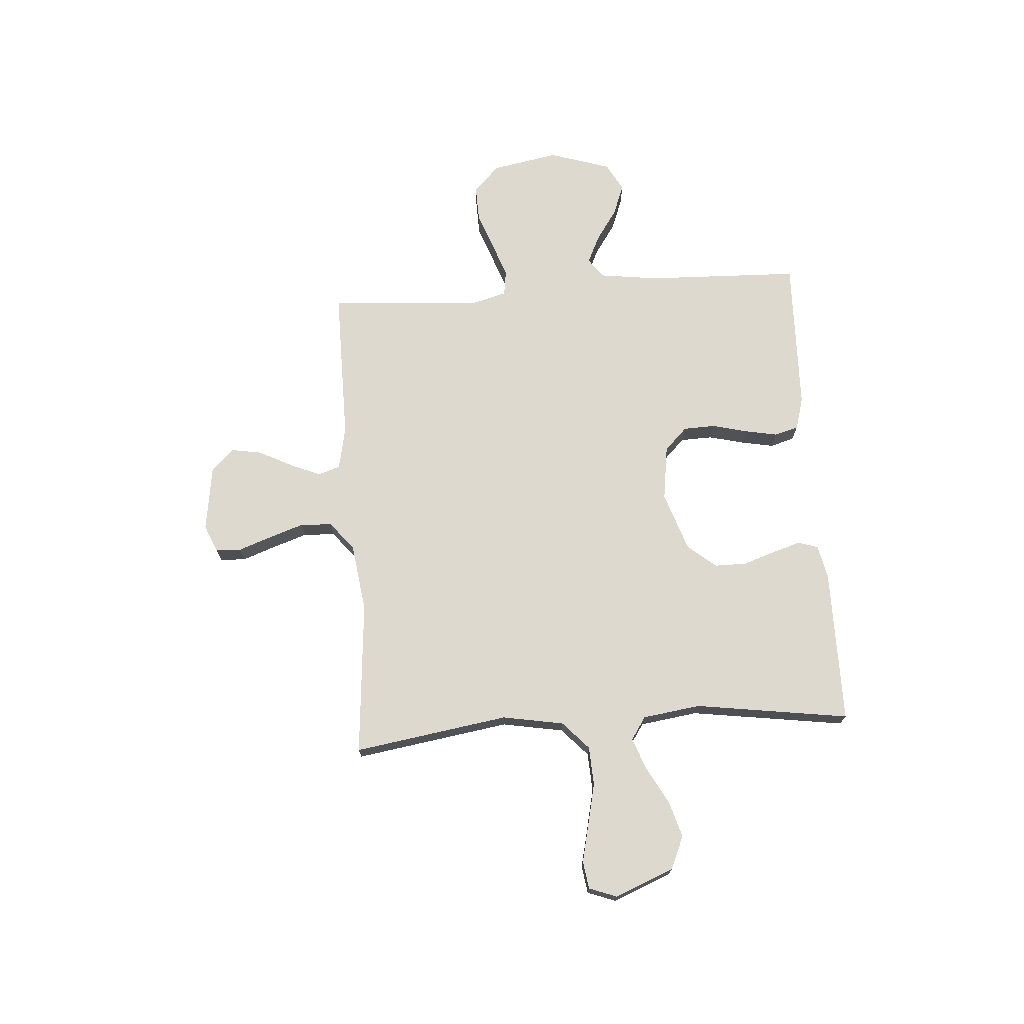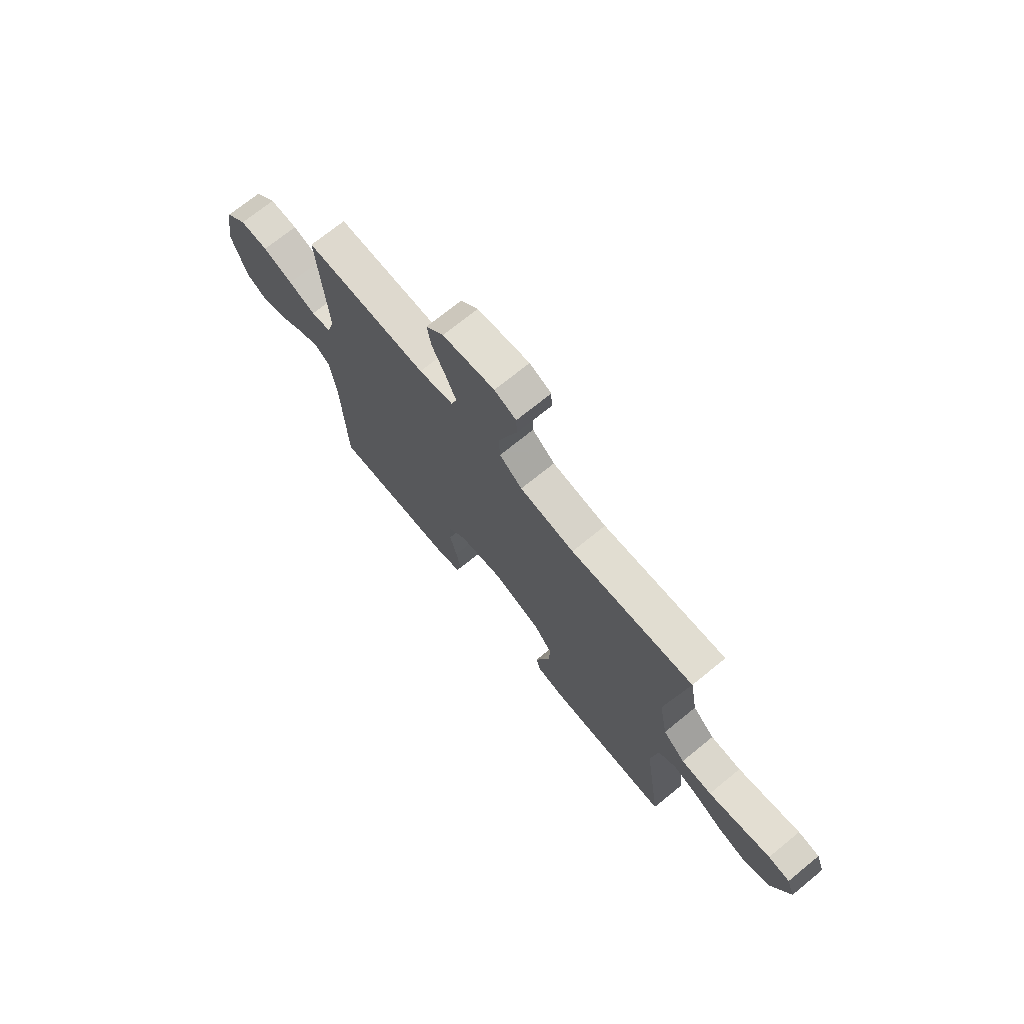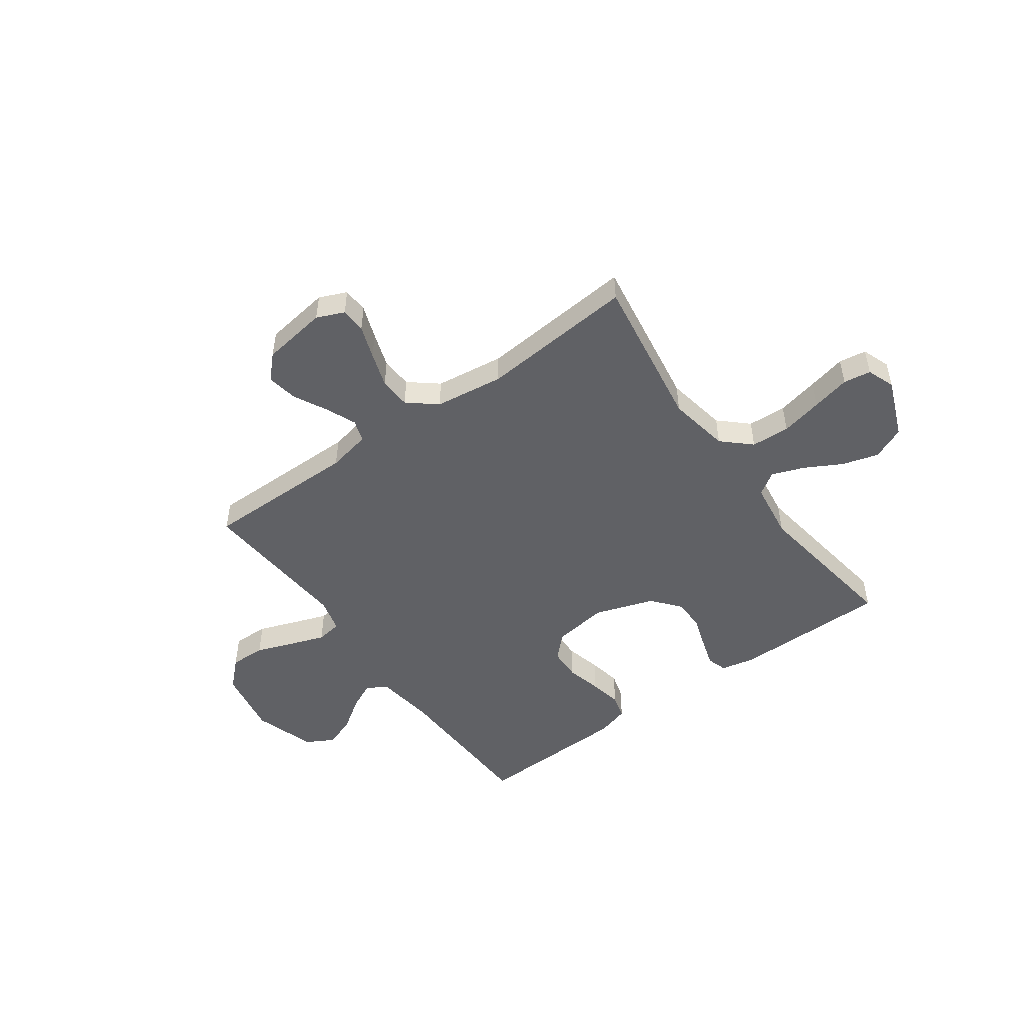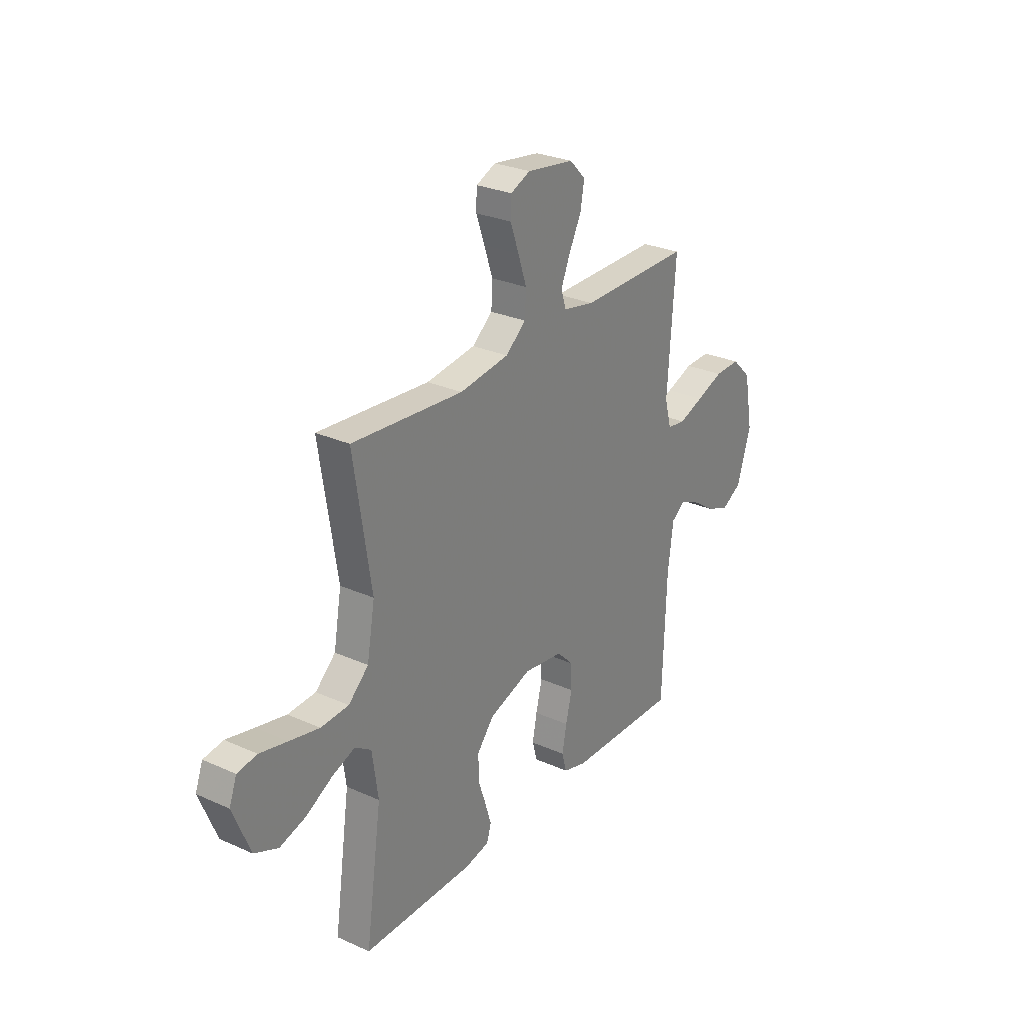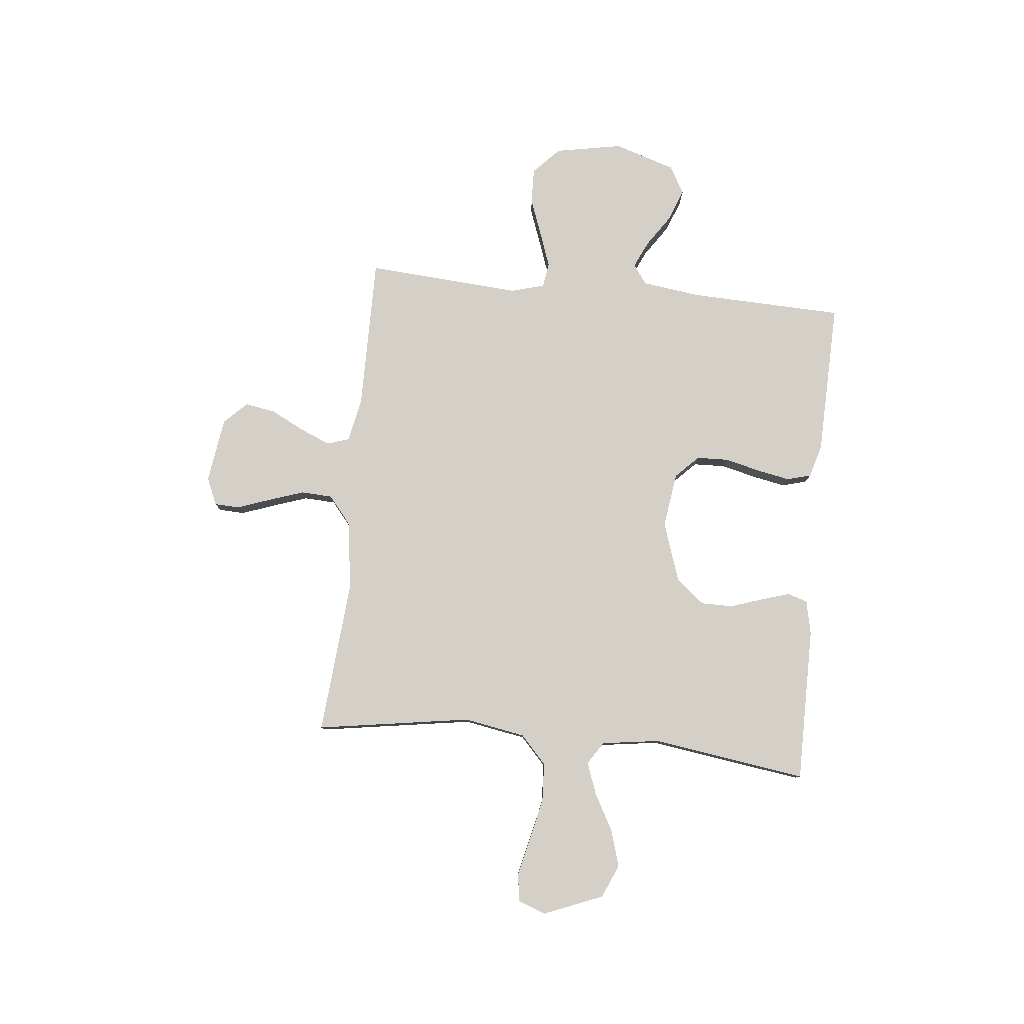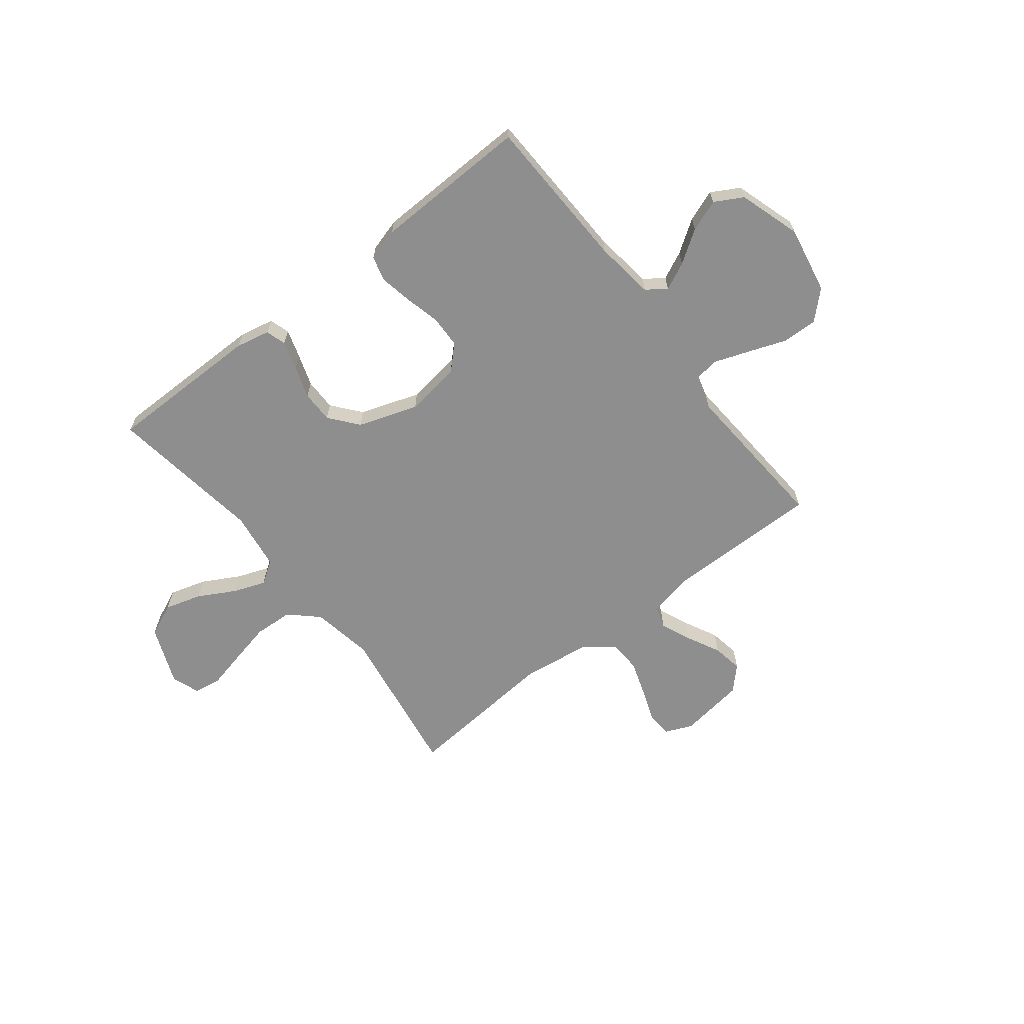
<metadata>
{"format":"obj","ext":"obj","renderer":"f3d","projection":"perspective","resolution":1024,"background":"white","views":[{"elev":71.8,"azim":86.0,"up":"+Y"},{"elev":71.4,"azim":50.8,"up":"+Z"},{"elev":-49.6,"azim":35.9,"up":"+Y"},{"elev":27.8,"azim":124.4,"up":"+Z"},{"elev":80.0,"azim":95.8,"up":"+Y"},{"elev":-65.0,"azim":-142.0,"up":"+Y"}]}
</metadata>
<code>
v -0.5 0.07 -0.5
v -0.51 0.07 -0.2
v -0.525 0.07 -0.086
v -0.563 0.07 -0.059
v -0.616 0.07 -0.084
v -0.678 0.07 -0.126
v -0.739 0.07 -0.149
v -0.793 0.07 -0.119
v -0.831 0.07 0
v -0.807 0.07 0.13
v -0.755 0.07 0.18
v -0.686 0.07 0.178
v -0.613 0.07 0.151
v -0.546 0.07 0.127
v -0.497 0.07 0.134
v -0.479 0.07 0.2
v -0.5 0.07 0.5
v -0.2 0.07 0.498
v -0.116 0.07 0.515
v -0.102 0.07 0.558
v -0.127 0.07 0.617
v -0.16 0.07 0.682
v -0.17 0.07 0.741
v -0.127 0.07 0.785
v 0 0.07 0.803
v 0.053 0.07 0.78
v 0.055 0.07 0.731
v 0.032 0.07 0.667
v 0.009 0.07 0.599
v 0.012 0.07 0.538
v 0.067 0.07 0.493
v 0.2 0.07 0.475
v 0.5 0.07 0.5
v 0.453 0.07 0.2
v 0.474 0.07 0.081
v 0.528 0.07 0.031
v 0.603 0.07 0.027
v 0.684 0.07 0.045
v 0.758 0.07 0.062
v 0.811 0.07 0.054
v 0.831 0.07 0
v 0.785 0.07 -0.114
v 0.721 0.07 -0.142
v 0.65 0.07 -0.121
v 0.579 0.07 -0.082
v 0.517 0.07 -0.059
v 0.473 0.07 -0.088
v 0.457 0.07 -0.2
v 0.5 0.07 -0.5
v 0.2 0.07 -0.5
v 0.134 0.07 -0.486
v 0.122 0.07 -0.447
v 0.139 0.07 -0.392
v 0.16 0.07 -0.33
v 0.16 0.07 -0.268
v 0.115 0.07 -0.213
v 0 0.07 -0.174
v -0.107 0.07 -0.189
v -0.151 0.07 -0.233
v -0.153 0.07 -0.295
v -0.136 0.07 -0.364
v -0.124 0.07 -0.427
v -0.137 0.07 -0.474
v -0.2 0.07 -0.492
v -0.5 0 -0.5
v -0.51 0 -0.2
v -0.525 0 -0.086
v -0.563 0 -0.059
v -0.616 0 -0.084
v -0.678 0 -0.126
v -0.739 0 -0.149
v -0.793 0 -0.119
v -0.831 0 0
v -0.807 0 0.13
v -0.755 0 0.18
v -0.686 0 0.178
v -0.613 0 0.151
v -0.546 0 0.127
v -0.497 0 0.134
v -0.479 0 0.2
v -0.5 0 0.5
v -0.2 0 0.498
v -0.116 0 0.515
v -0.102 0 0.558
v -0.127 0 0.617
v -0.16 0 0.682
v -0.17 0 0.741
v -0.127 0 0.785
v 0 0 0.803
v 0.053 0 0.78
v 0.055 0 0.731
v 0.032 0 0.667
v 0.009 0 0.599
v 0.012 0 0.538
v 0.067 0 0.493
v 0.2 0 0.475
v 0.5 0 0.5
v 0.453 0 0.2
v 0.474 0 0.081
v 0.528 0 0.031
v 0.603 0 0.027
v 0.684 0 0.045
v 0.758 0 0.062
v 0.811 0 0.054
v 0.831 0 0
v 0.785 0 -0.114
v 0.721 0 -0.142
v 0.65 0 -0.121
v 0.579 0 -0.082
v 0.517 0 -0.059
v 0.473 0 -0.088
v 0.457 0 -0.2
v 0.5 0 -0.5
v 0.2 0 -0.5
v 0.134 0 -0.486
v 0.122 0 -0.447
v 0.139 0 -0.392
v 0.16 0 -0.33
v 0.16 0 -0.268
v 0.115 0 -0.213
v 0 0 -0.174
v -0.107 0 -0.189
v -0.151 0 -0.233
v -0.153 0 -0.295
v -0.136 0 -0.364
v -0.124 0 -0.427
v -0.137 0 -0.474
v -0.2 0 -0.492
f 64 1 2
f 63 64 2
f 62 63 2
f 61 62 2
f 60 61 2
f 59 60 2 3
f 58 59 3 4
f 57 58 4
f 52 53 54
f 51 52 54
f 50 51 54
f 49 50 54
f 48 49 54
f 47 48 54 55
f 46 47 55 56
f 43 44 45
f 42 43 45
f 41 42 45
f 40 41 45
f 39 40 45
f 38 39 45
f 37 38 45 46
f 46 56 57
f 37 46 57
f 36 37 57
f 32 33 34
f 31 32 34 35
f 30 31 35
f 26 27 28
f 25 26 28
f 24 25 28
f 23 24 28
f 22 23 28
f 21 22 28
f 20 21 28 29
f 19 20 29 30
f 16 17 18
f 19 30 35
f 18 19 35
f 16 18 35
f 15 16 35
f 11 12 13
f 10 11 13
f 9 10 13
f 8 9 13
f 7 8 13
f 6 7 13
f 5 6 13
f 4 5 13 14
f 35 36 57
f 15 35 57
f 14 15 57
f 4 14 57
f 66 65 128
f 66 128 127
f 66 127 126
f 66 126 125
f 66 125 124
f 67 66 124 123
f 68 67 123 122
f 68 122 121
f 118 117 116
f 118 116 115
f 118 115 114
f 118 114 113
f 118 113 112
f 119 118 112 111
f 120 119 111 110
f 109 108 107
f 109 107 106
f 109 106 105
f 109 105 104
f 109 104 103
f 109 103 102
f 110 109 102 101
f 121 120 110
f 121 110 101
f 121 101 100
f 98 97 96
f 99 98 96 95
f 99 95 94
f 92 91 90
f 92 90 89
f 92 89 88
f 92 88 87
f 92 87 86
f 92 86 85
f 93 92 85 84
f 94 93 84 83
f 82 81 80
f 99 94 83
f 99 83 82
f 99 82 80
f 99 80 79
f 77 76 75
f 77 75 74
f 77 74 73
f 77 73 72
f 77 72 71
f 77 71 70
f 77 70 69
f 78 77 69 68
f 121 100 99
f 121 99 79
f 121 79 78
f 121 78 68
f 1 65 66 2
f 2 66 67 3
f 3 67 68 4
f 4 68 69 5
f 5 69 70 6
f 6 70 71 7
f 7 71 72 8
f 8 72 73 9
f 9 73 74 10
f 10 74 75 11
f 11 75 76 12
f 12 76 77 13
f 13 77 78 14
f 14 78 79 15
f 15 79 80 16
f 16 80 81 17
f 17 81 82 18
f 18 82 83 19
f 19 83 84 20
f 20 84 85 21
f 21 85 86 22
f 22 86 87 23
f 23 87 88 24
f 24 88 89 25
f 25 89 90 26
f 26 90 91 27
f 27 91 92 28
f 28 92 93 29
f 29 93 94 30
f 30 94 95 31
f 31 95 96 32
f 32 96 97 33
f 33 97 98 34
f 34 98 99 35
f 35 99 100 36
f 36 100 101 37
f 37 101 102 38
f 38 102 103 39
f 39 103 104 40
f 40 104 105 41
f 41 105 106 42
f 42 106 107 43
f 43 107 108 44
f 44 108 109 45
f 45 109 110 46
f 46 110 111 47
f 47 111 112 48
f 48 112 113 49
f 49 113 114 50
f 50 114 115 51
f 51 115 116 52
f 52 116 117 53
f 53 117 118 54
f 54 118 119 55
f 55 119 120 56
f 56 120 121 57
f 57 121 122 58
f 58 122 123 59
f 59 123 124 60
f 60 124 125 61
f 61 125 126 62
f 62 126 127 63
f 63 127 128 64
f 64 128 65 1

</code>
